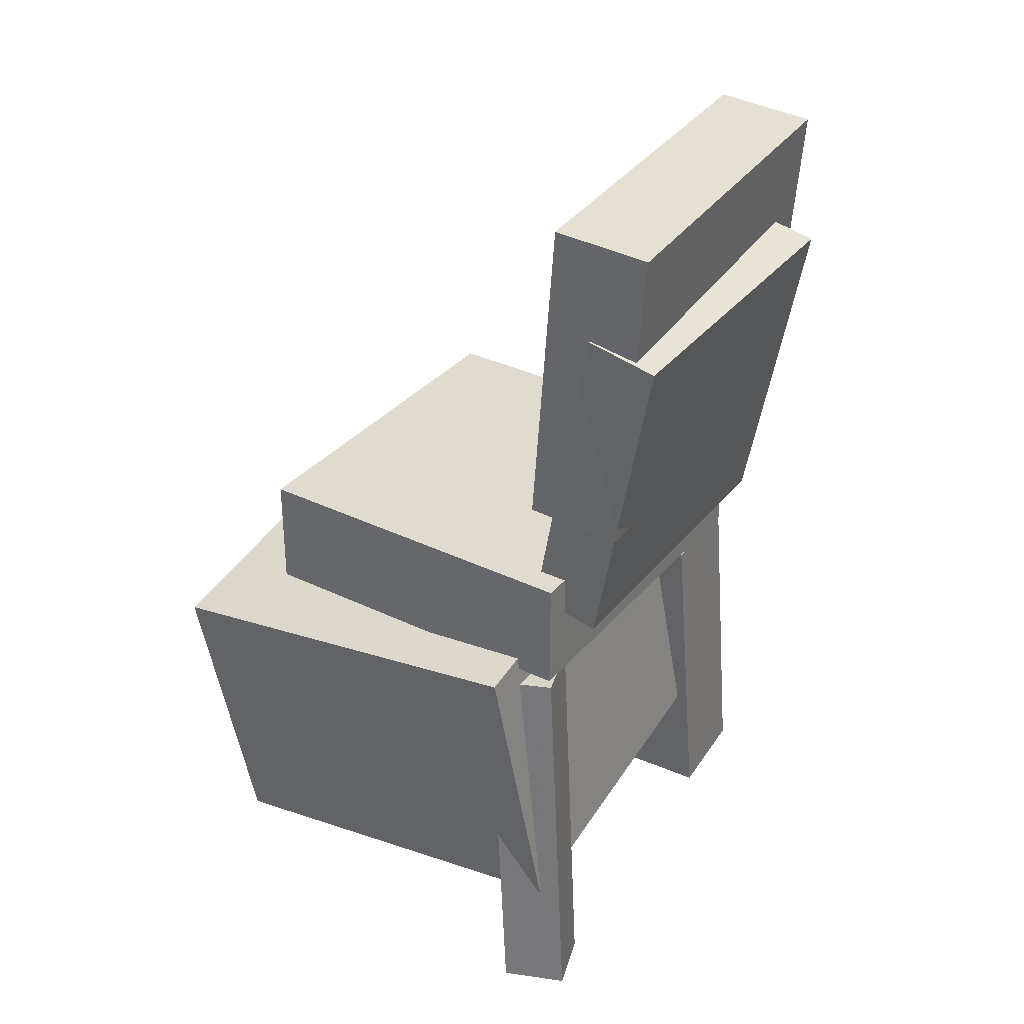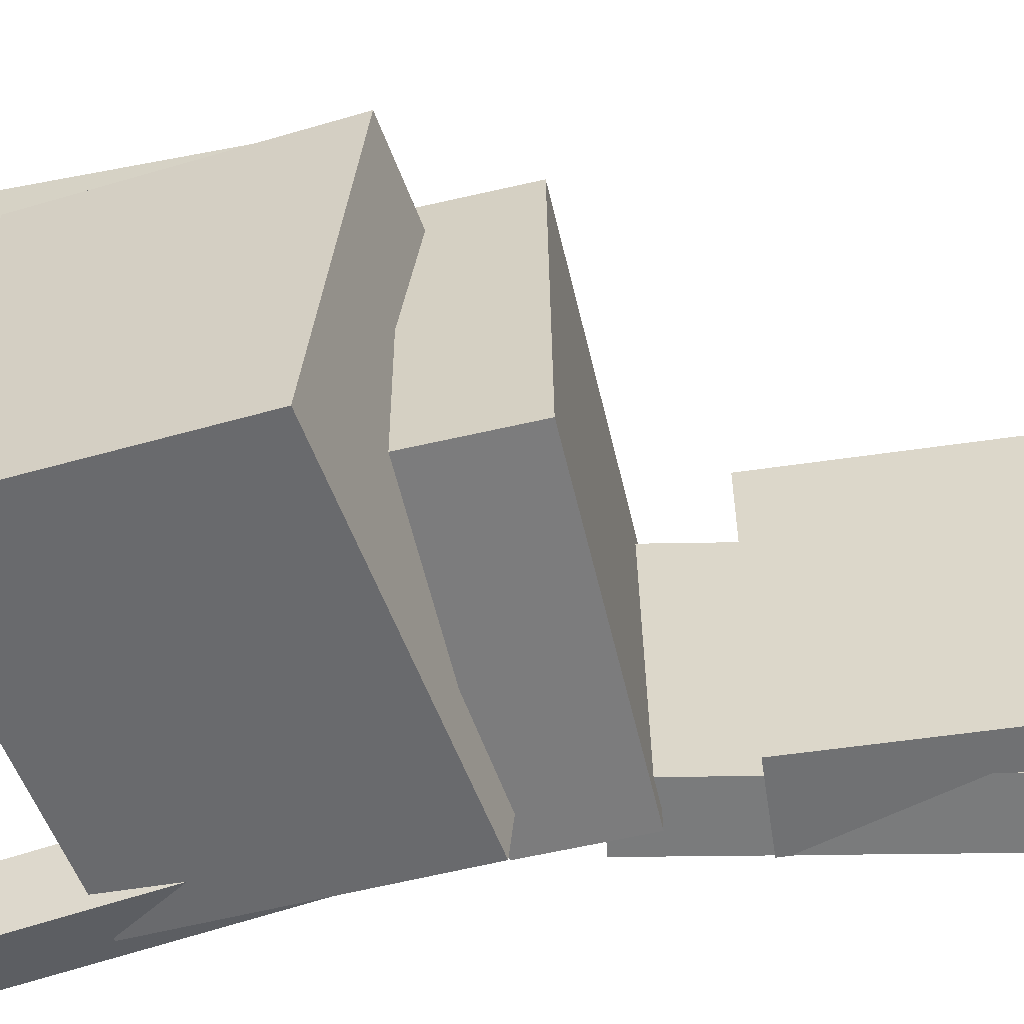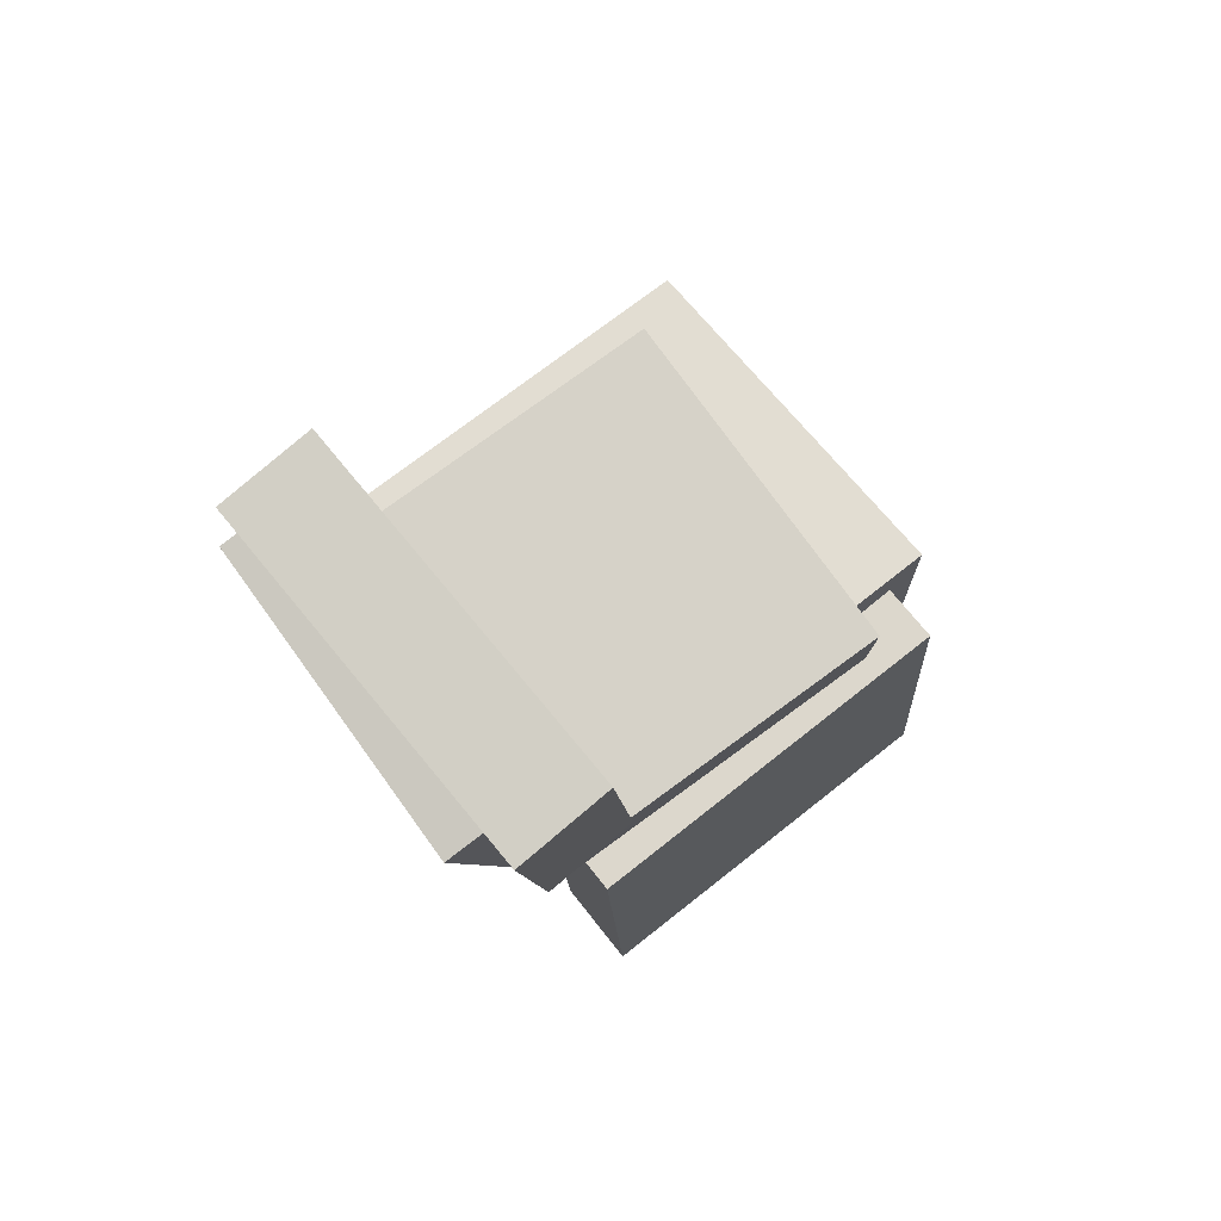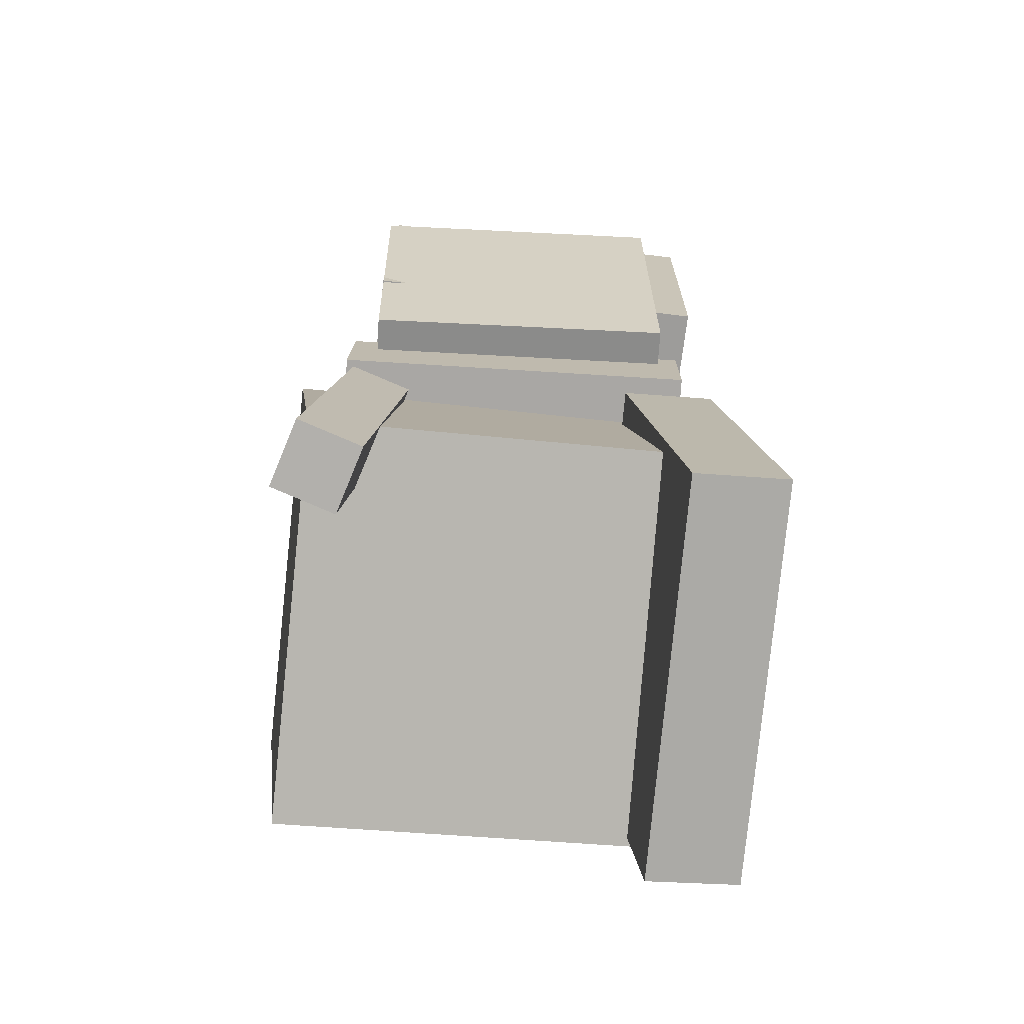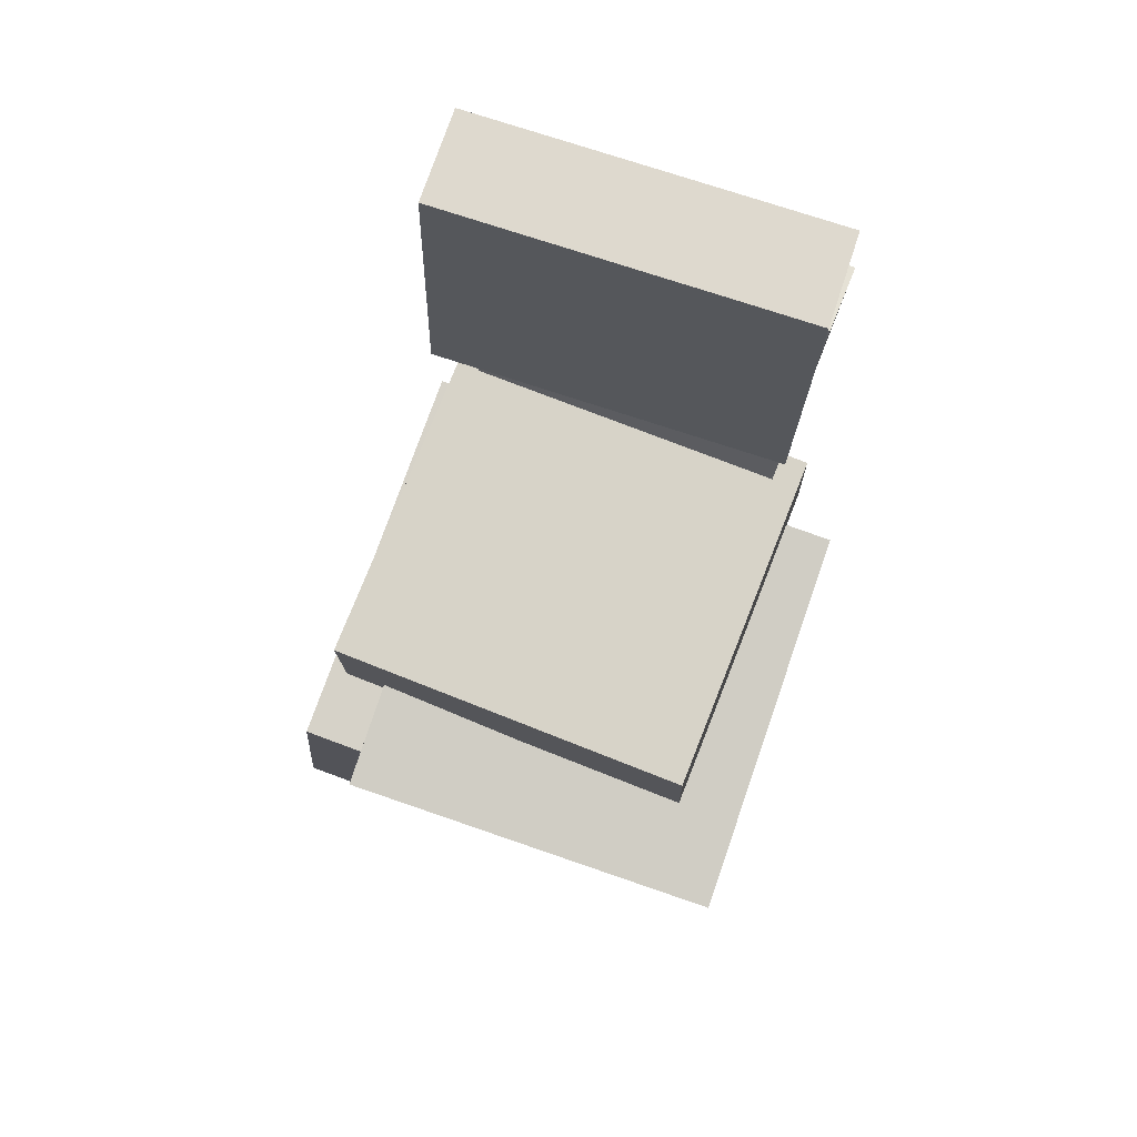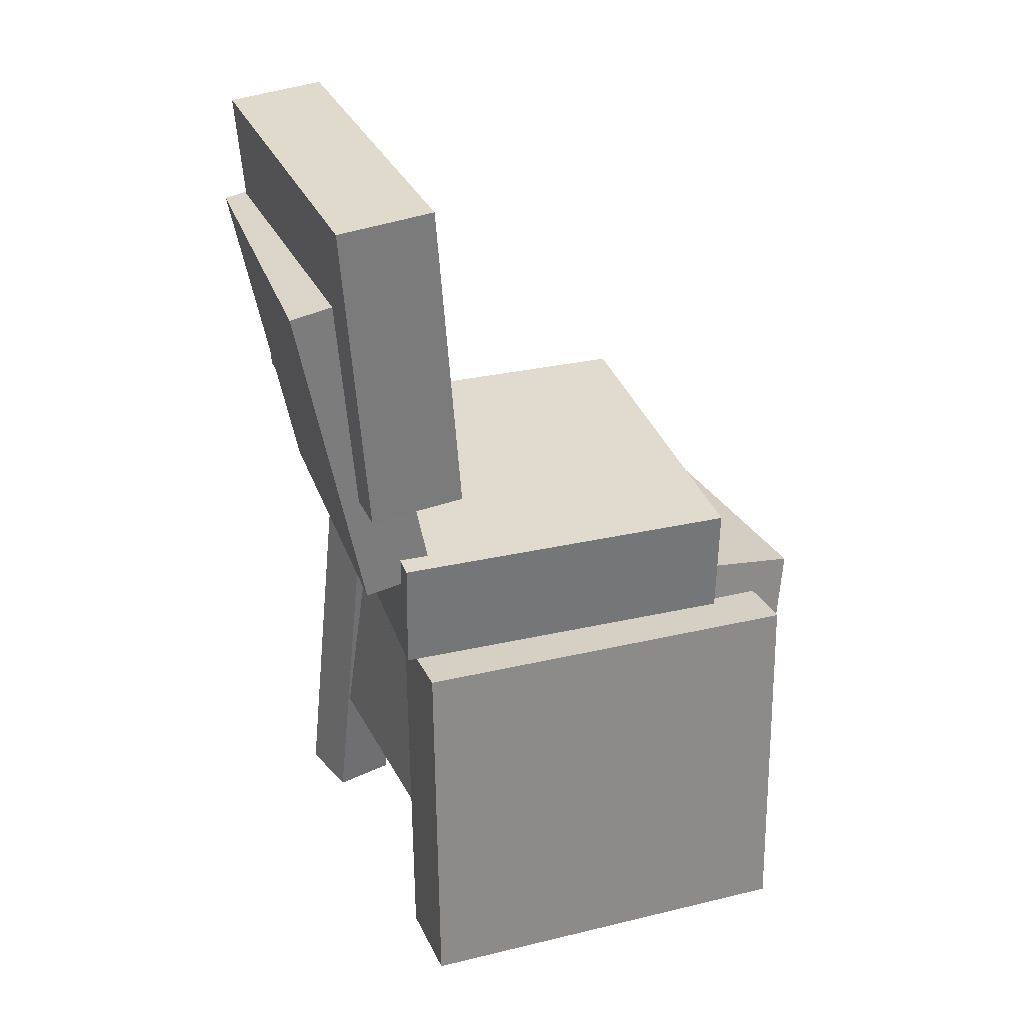
<metadata>
{"format":"obj","ext":"obj","renderer":"f3d","projection":"perspective","resolution":1024,"background":"white","views":[{"elev":34.6,"azim":-149.2,"up":"+Y"},{"elev":-55.9,"azim":102.8,"up":"+Z"},{"elev":77.9,"azim":-38.9,"up":"+Y"},{"elev":-74.3,"azim":-96.0,"up":"+Y"},{"elev":75.6,"azim":109.0,"up":"+Y"},{"elev":32.5,"azim":-20.8,"up":"+Y"}]}
</metadata>
<code>
v -0.1307 -0.04615 0.08668
v -0.1386 -0.3184 0.116
v -0.1313 -0.03872 0.1556
v -0.1393 -0.311 0.1849
v 0.1656 -0.05443 0.09031
v 0.1577 -0.3267 0.1196
v 0.165 -0.04699 0.1593
v 0.157 -0.3193 0.1885
f 1.0 7.0 5.0
f 1.0 3.0 7.0
f 1.0 4.0 3.0
f 1.0 2.0 4.0
f 3.0 8.0 7.0
f 3.0 4.0 8.0
f 5.0 7.0 8.0
f 5.0 8.0 6.0
f 1.0 5.0 6.0
f 1.0 6.0 2.0
f 2.0 6.0 8.0
f 2.0 8.0 4.0
v -0.1298 -0.2433 -0.1487
v -0.1261 -0.2138 0.1351
v -0.1015 -0.02064 -0.1722
v -0.09785 0.008865 0.1116
v 0.1627 -0.2804 -0.1486
v 0.1663 -0.2509 0.1352
v 0.191 -0.05779 -0.1721
v 0.1946 -0.02829 0.1117
f 9.0 15.0 13.0
f 9.0 11.0 15.0
f 9.0 12.0 11.0
f 9.0 10.0 12.0
f 11.0 16.0 15.0
f 11.0 12.0 16.0
f 13.0 15.0 16.0
f 13.0 16.0 14.0
f 9.0 13.0 14.0
f 9.0 14.0 10.0
f 10.0 14.0 16.0
f 10.0 16.0 12.0
v -0.117 0.348 0.1439
v -0.1004 0.1154 0.144
v -0.1208 0.3476 -0.122
v -0.1042 0.115 -0.1219
v -0.1871 0.343 0.1449
v -0.1705 0.1105 0.145
v -0.1909 0.3426 -0.121
v -0.1743 0.1101 -0.1209
f 17.0 23.0 21.0
f 17.0 19.0 23.0
f 17.0 20.0 19.0
f 17.0 18.0 20.0
f 19.0 24.0 23.0
f 19.0 20.0 24.0
f 21.0 23.0 24.0
f 21.0 24.0 22.0
f 17.0 21.0 22.0
f 17.0 22.0 18.0
f 18.0 22.0 24.0
f 18.0 24.0 20.0
v -0.1421 0.05231 0.133
v -0.1427 -0.031 0.1315
v 0.1155 0.05004 0.145
v 0.1148 -0.03328 0.1435
v -0.1294 0.05707 -0.1368
v -0.1301 -0.02624 -0.1383
v 0.1281 0.0548 -0.1248
v 0.1274 -0.02851 -0.1263
f 25.0 31.0 29.0
f 25.0 27.0 31.0
f 25.0 28.0 27.0
f 25.0 26.0 28.0
f 27.0 32.0 31.0
f 27.0 28.0 32.0
f 29.0 31.0 32.0
f 29.0 32.0 30.0
f 25.0 29.0 30.0
f 25.0 30.0 26.0
f 26.0 30.0 32.0
f 26.0 32.0 28.0
v -0.2011 0.2612 -0.1253
v -0.2133 0.2661 0.1078
v -0.1492 0.2709 -0.1228
v -0.1614 0.2758 0.1103
v -0.1564 0.02136 -0.1179
v -0.1686 0.02624 0.1152
v -0.1044 0.03112 -0.1154
v -0.1167 0.03601 0.1177
f 33.0 39.0 37.0
f 33.0 35.0 39.0
f 33.0 36.0 35.0
f 33.0 34.0 36.0
f 35.0 40.0 39.0
f 35.0 36.0 40.0
f 37.0 39.0 40.0
f 37.0 40.0 38.0
f 33.0 37.0 38.0
f 33.0 38.0 34.0
f 34.0 38.0 40.0
f 34.0 40.0 36.0
v -0.1392 -0.3403 -0.1035
v -0.1145 -0.04239 -0.08607
v -0.1525 -0.3365 -0.1491
v -0.1278 -0.03861 -0.1316
v -0.09214 -0.3434 -0.1175
v -0.06744 -0.04547 -0.1001
v -0.1055 -0.3396 -0.1631
v -0.08078 -0.04169 -0.1457
f 41.0 47.0 45.0
f 41.0 43.0 47.0
f 41.0 44.0 43.0
f 41.0 42.0 44.0
f 43.0 48.0 47.0
f 43.0 44.0 48.0
f 45.0 47.0 48.0
f 45.0 48.0 46.0
f 41.0 45.0 46.0
f 41.0 46.0 42.0
f 42.0 46.0 48.0
f 42.0 48.0 44.0

</code>
